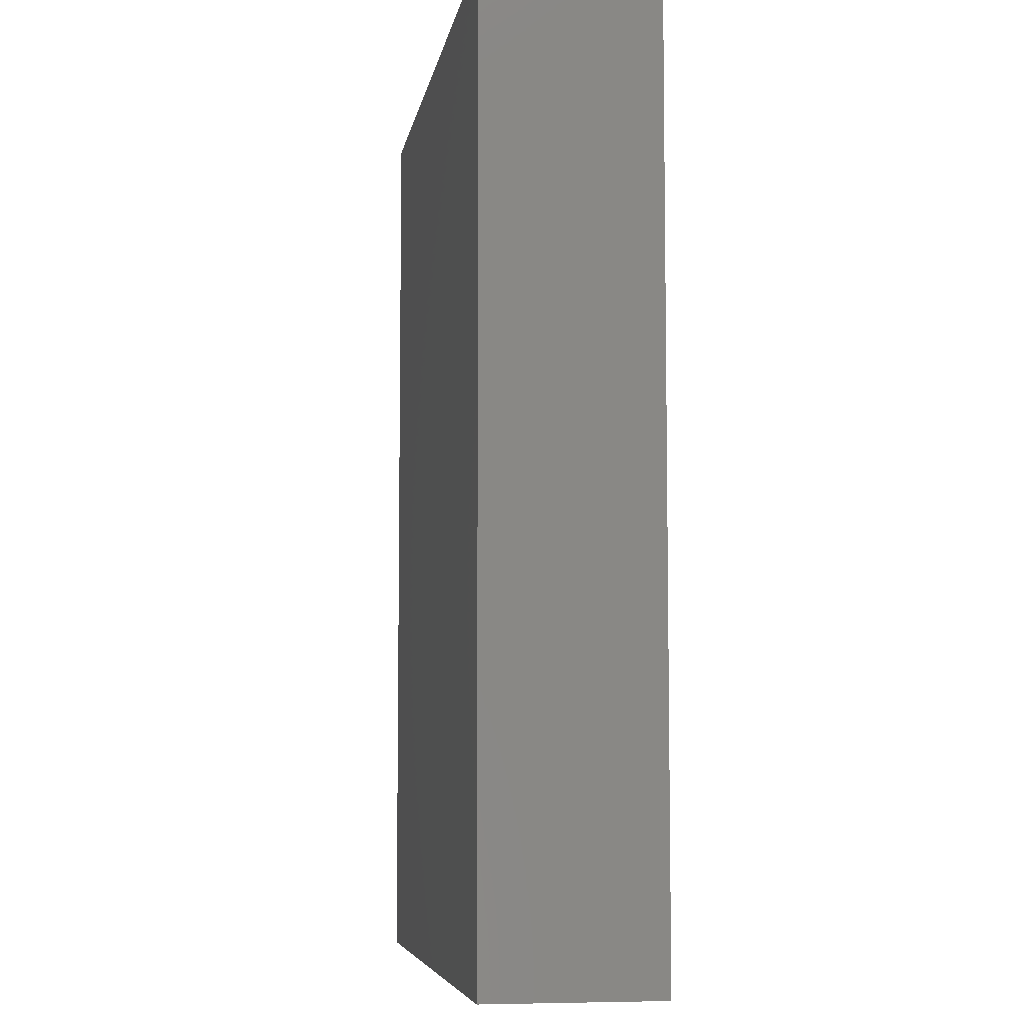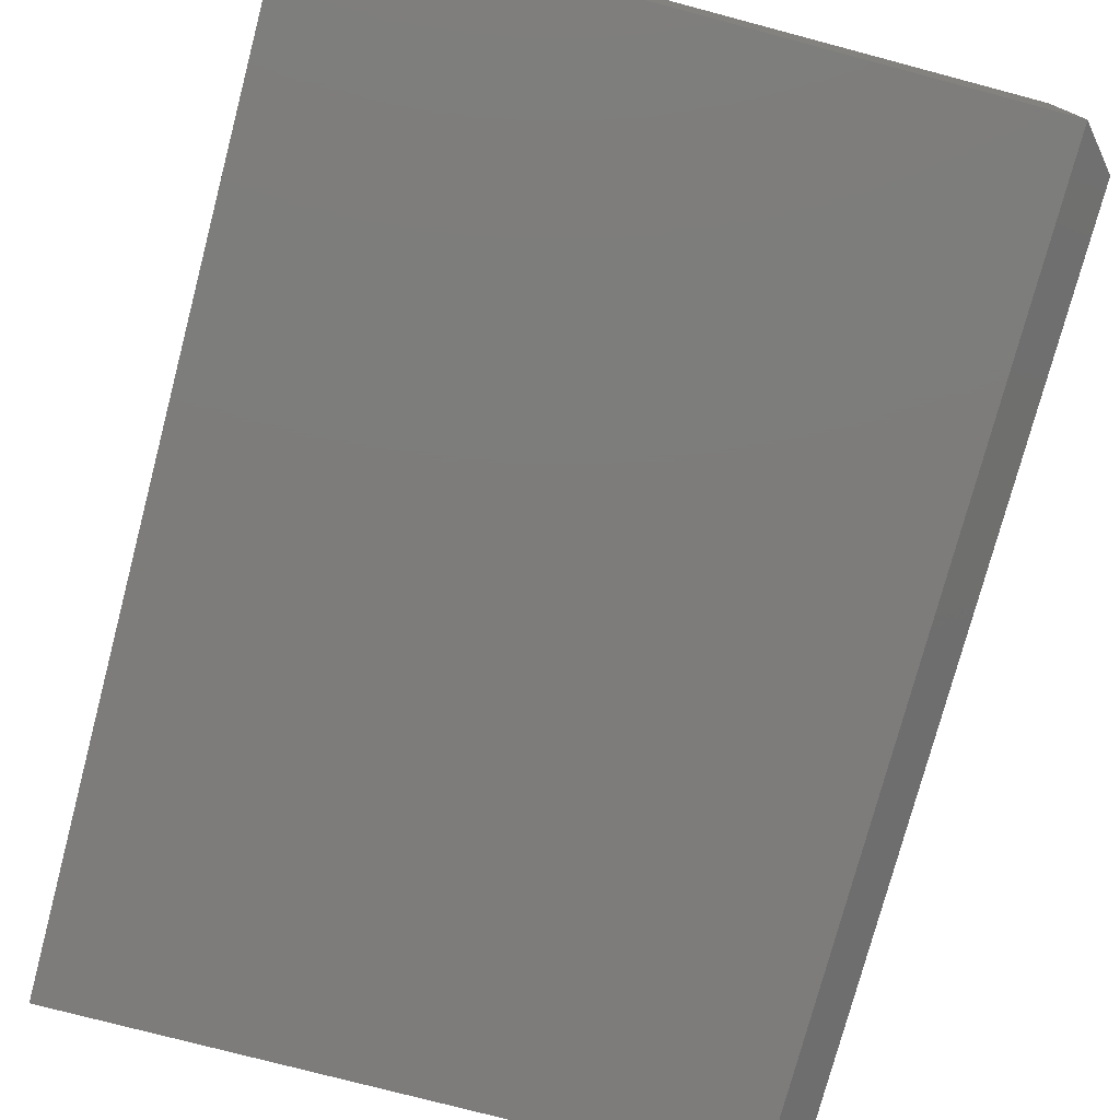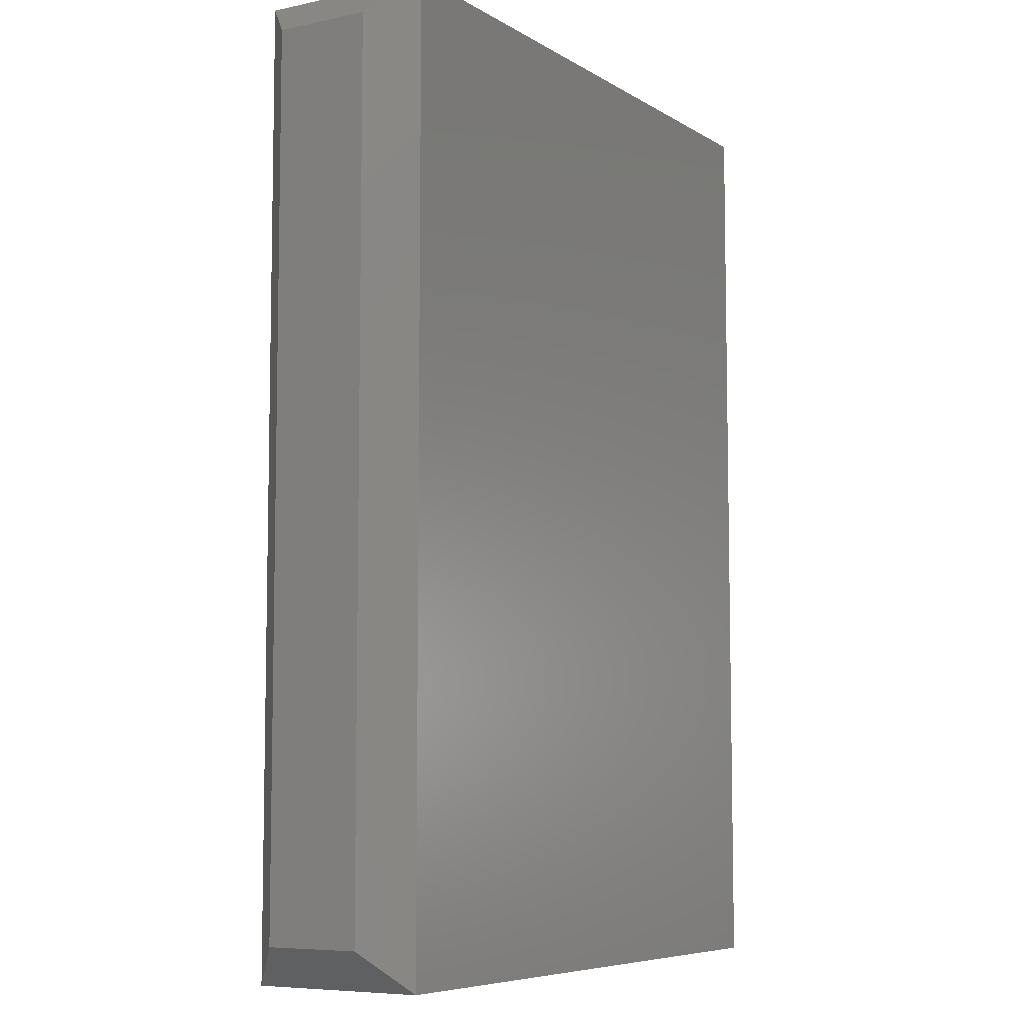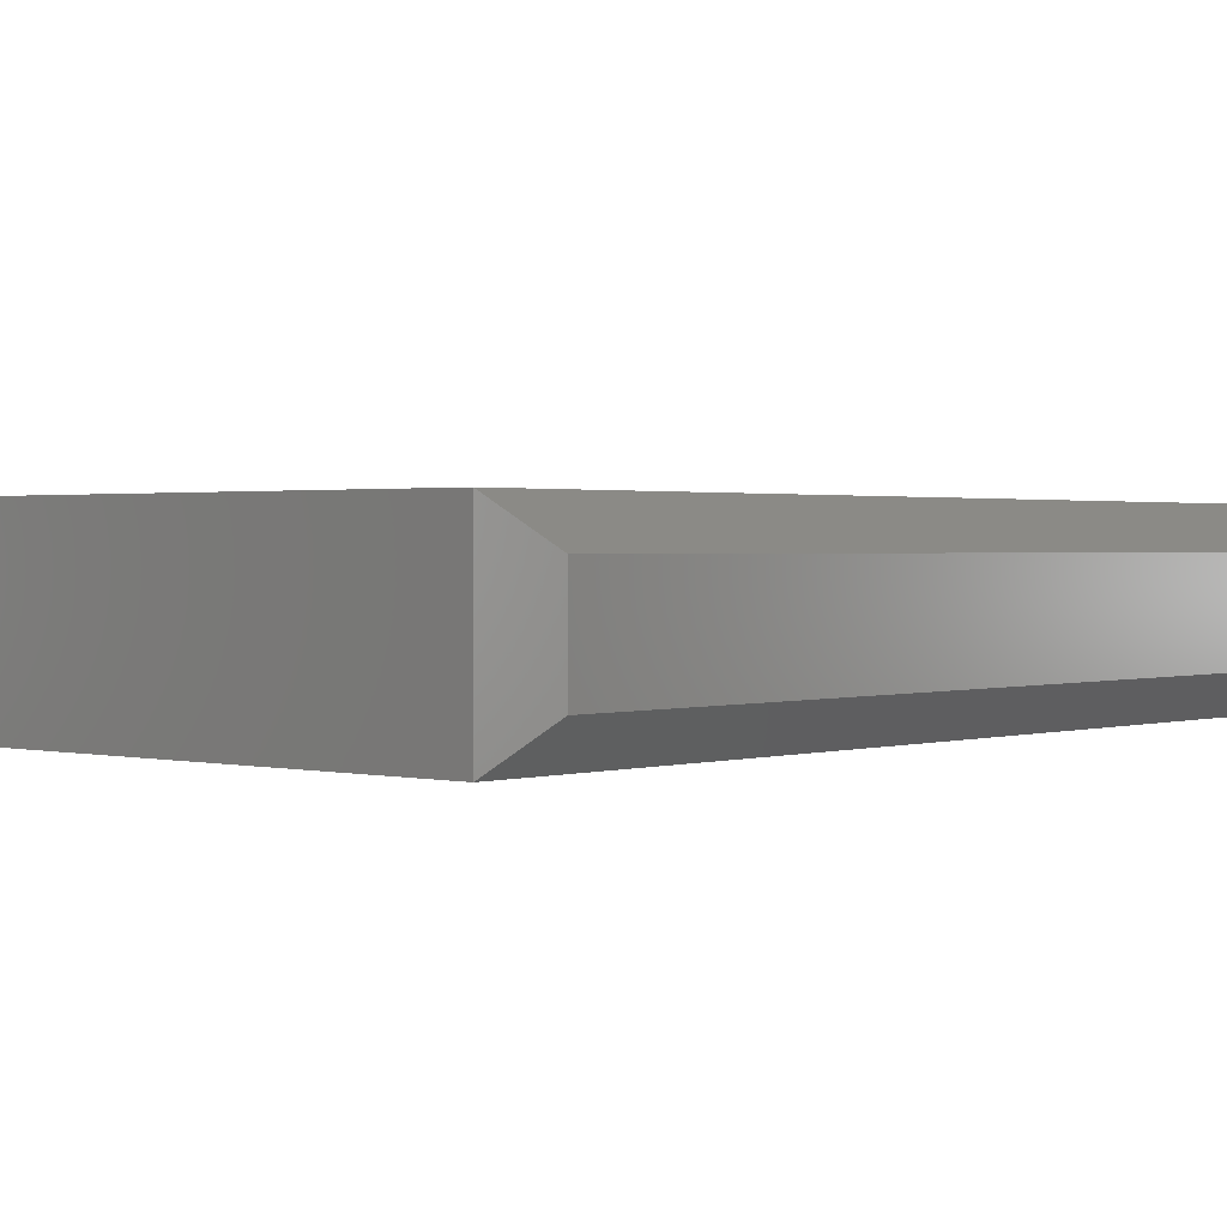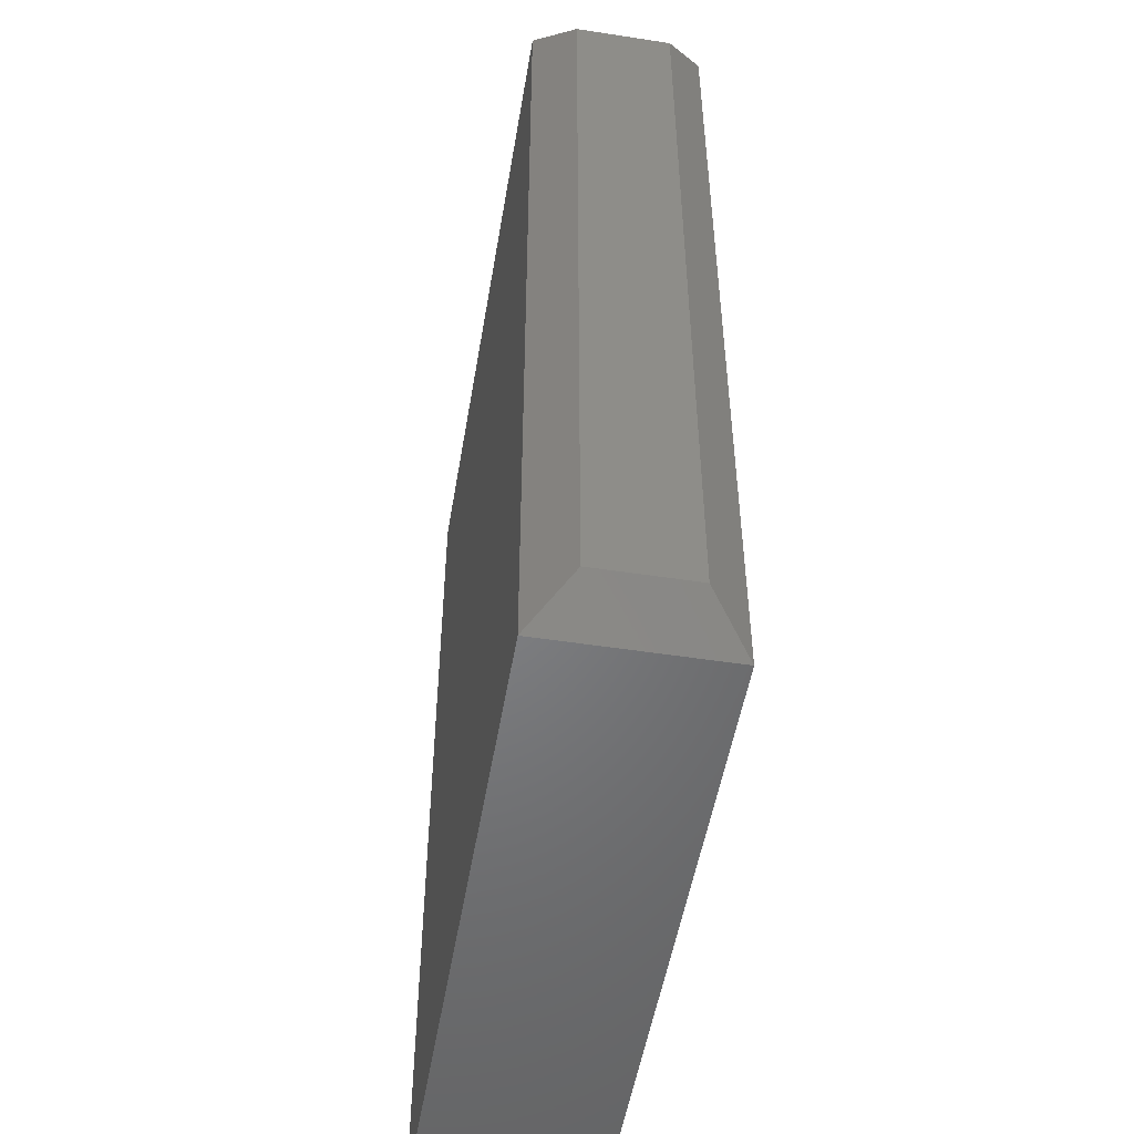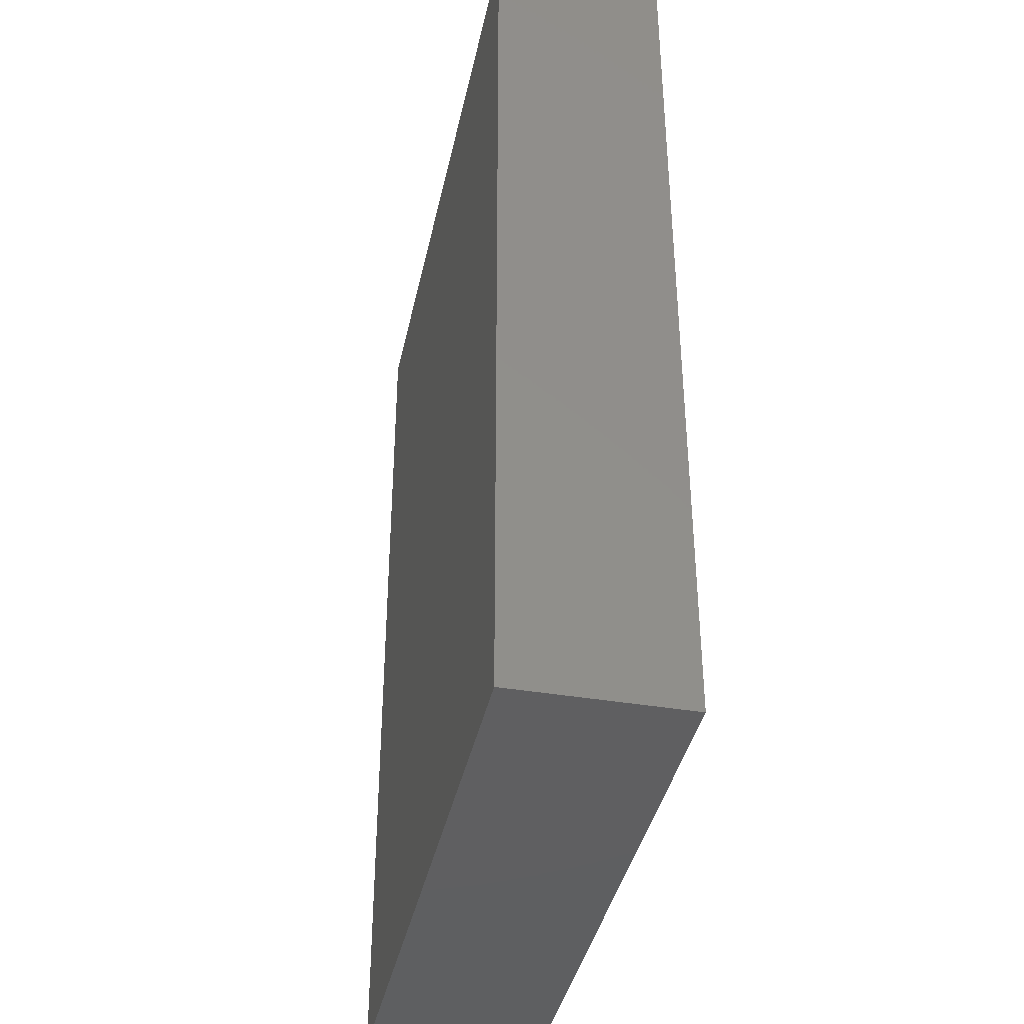
<metadata>
{"format":"stl","ext":"stl","renderer":"f3d","projection":"perspective","resolution":1024,"background":"white","views":[{"elev":-6.5,"azim":80.8,"up":"+Y"},{"elev":-76.1,"azim":165.2,"up":"+Z"},{"elev":-7.1,"azim":-58.4,"up":"+Y"},{"elev":1.3,"azim":-138.7,"up":"+Z"},{"elev":-51.3,"azim":-99.5,"up":"+Y"},{"elev":-39.5,"azim":78.1,"up":"+Y"}]}
</metadata>
<code>
# stl→obj: 12 verts, 20 faces
v -0.2422 -0.75 -0.07031
v 0.2734 -0.75 -0.07031
v -0.2422 -0.75 0.06785
v 0.2734 -0.75 0.06785
v -0.2422 1.735e-18 -0.07031
v -0.2422 9.404e-18 0.06785
v 0.2734 3.036e-17 -0.07031
v 0.2734 3.803e-17 0.06785
v -0.2734 -0.03125 0.0366
v -0.2734 -0.03125 -0.03906
v -0.2734 -0.7188 0.0366
v -0.2734 -0.7188 -0.03906
f 1 2 3
f 3 2 4
f 5 6 7
f 7 6 8
f 9 10 11
f 11 10 12
f 8 6 4
f 4 6 3
f 5 7 1
f 1 7 2
f 6 9 3
f 3 9 11
f 6 5 9
f 9 5 10
f 5 1 10
f 10 1 12
f 3 11 1
f 1 11 12
f 7 8 2
f 2 8 4

</code>
